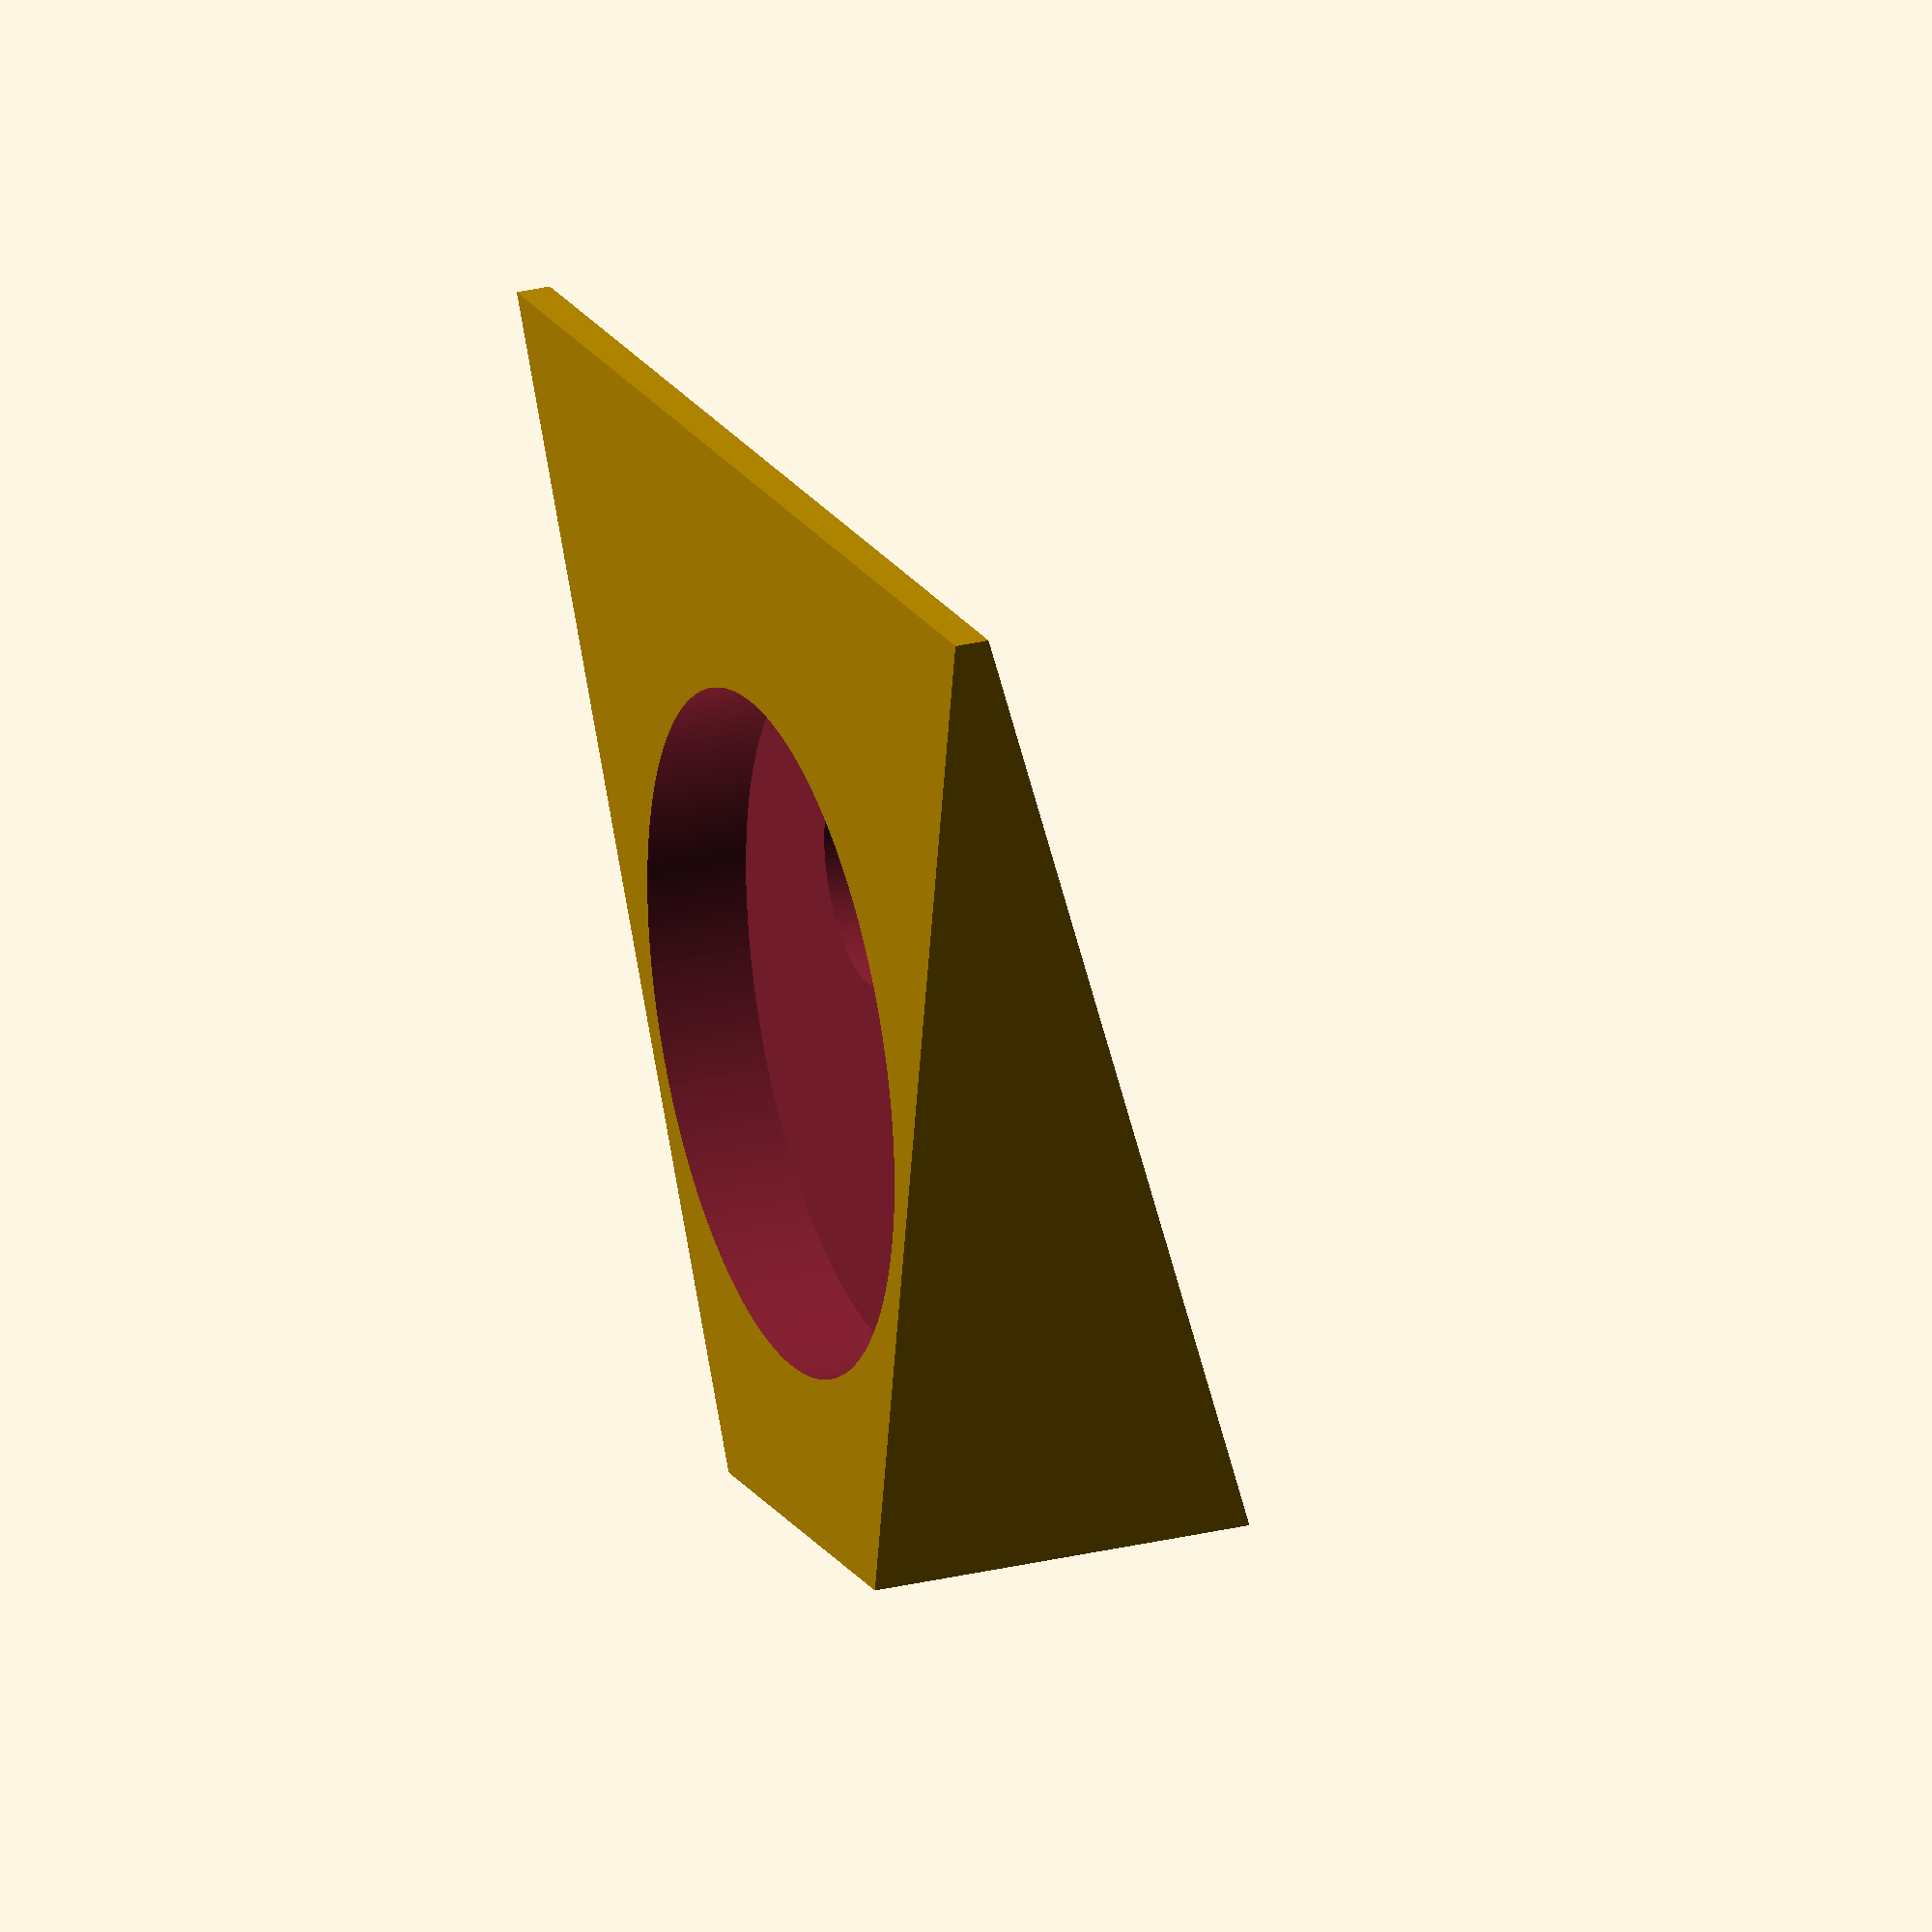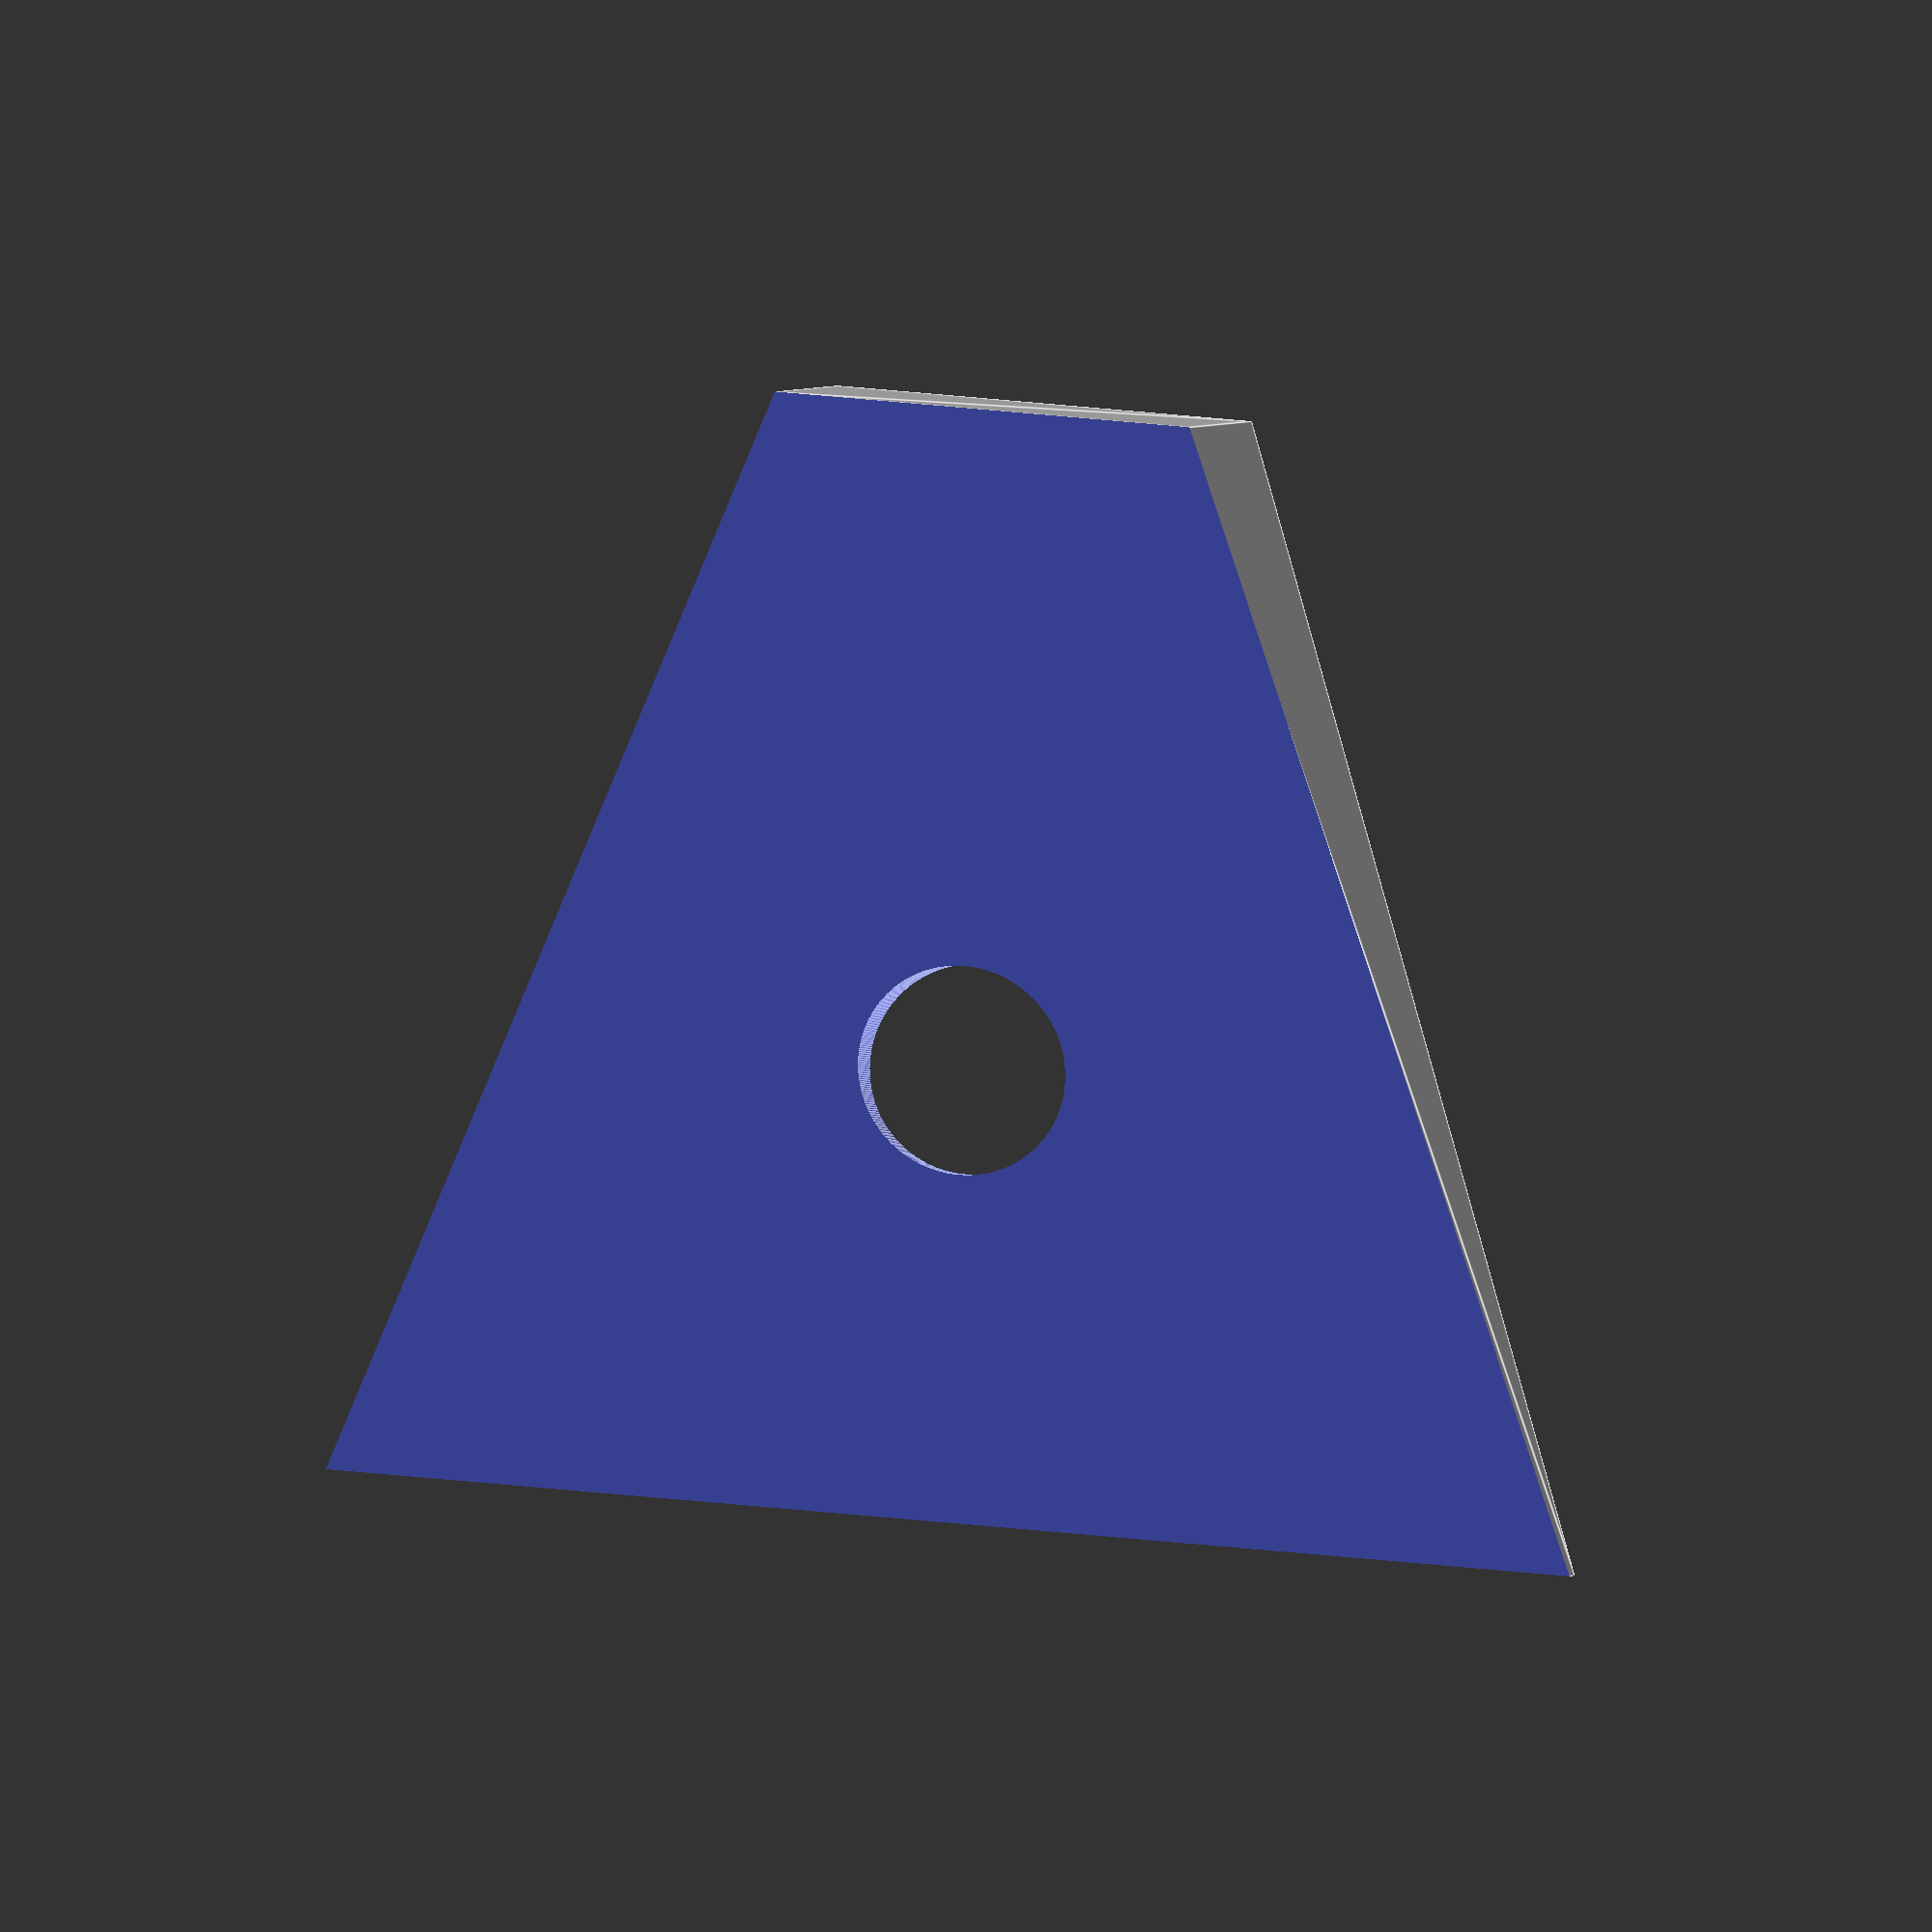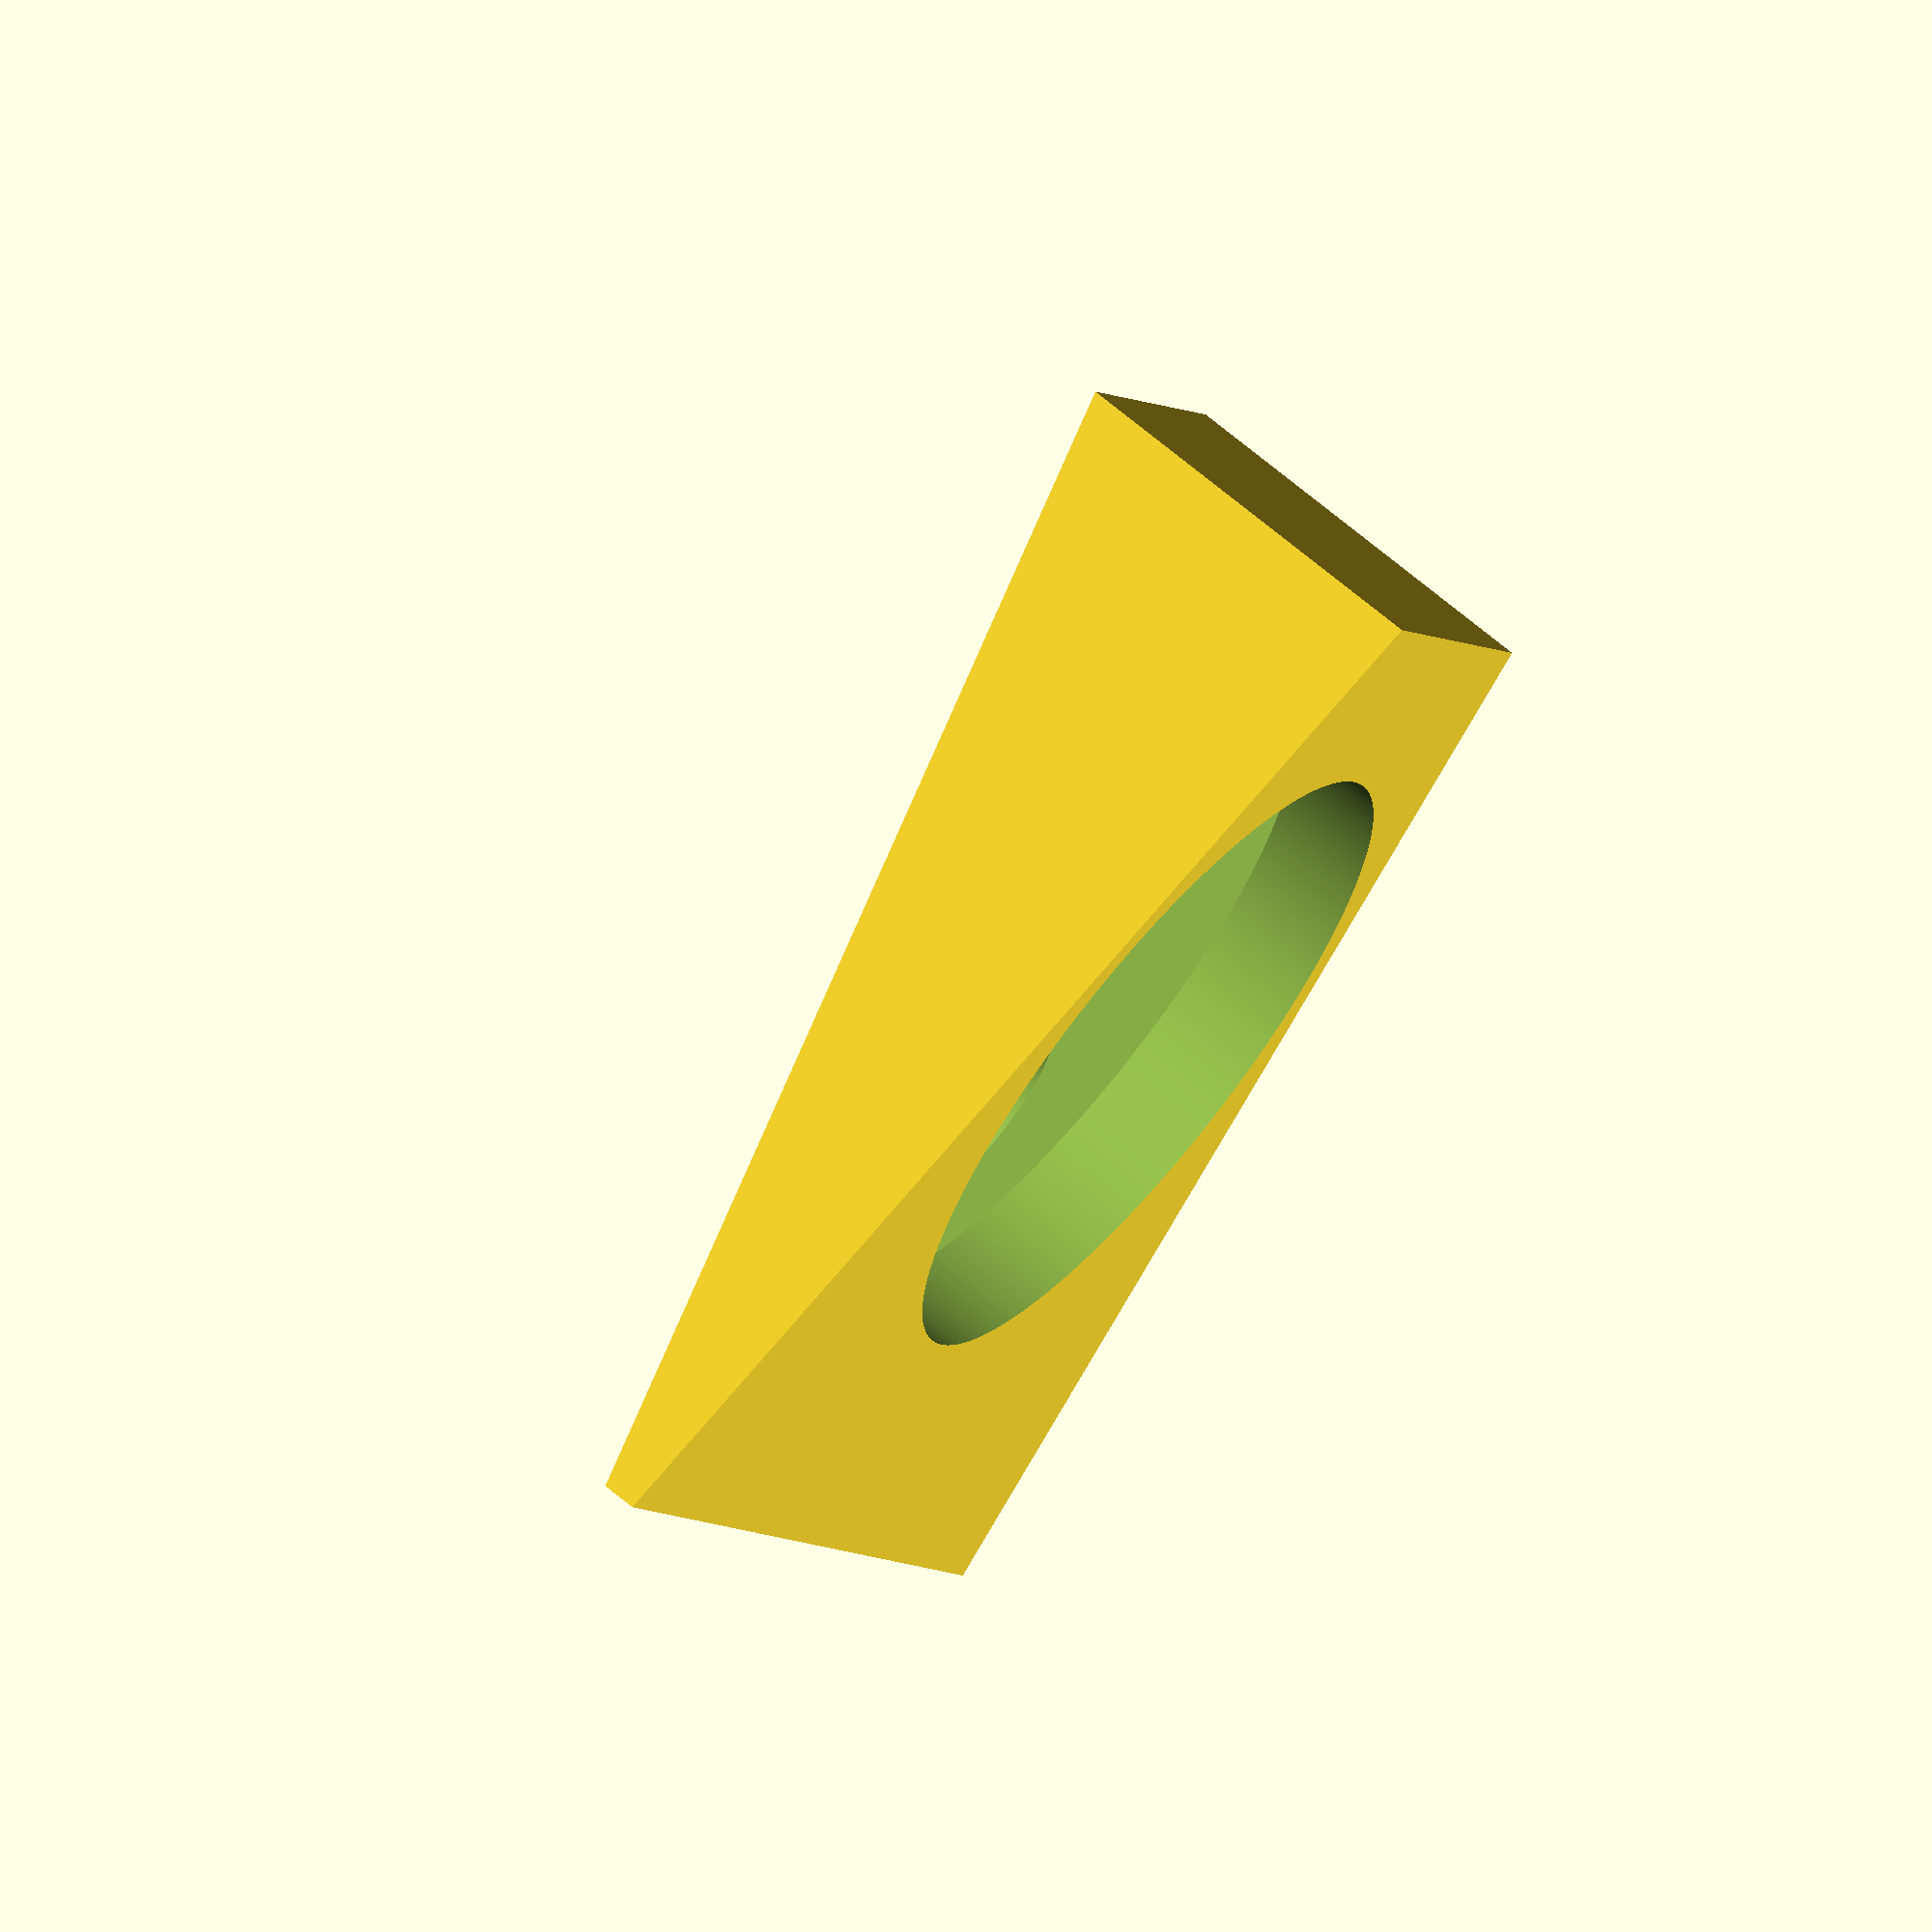
<openscad>
maxLength = 360;

outerRing = 55780;
outerWall = 1000;

innerRing = 496800;
innerWall = 1000;

/* [ Hidden ] */
enableCutouts = true;

$fn = 360;
scaleFaktor = maxLength / outerRing;
nozzleSize = 0.4;

ringOuterRadius = outerRing / 2 * scaleFaktor;

podLength = 5400 * scaleFaktor; //909px
podWidth = 2450 * scaleFaktor;
podHeight = 2650 * scaleFaktor;
podWalls = 5 * nozzleSize;
podFloorHeight = 1;

podWindowLength = 900 * scaleFaktor;
podWindowHeight = 900 * scaleFaktor;
podWindowPadding = 6 * nozzleSize;
podWindowPaddingBottom = 910 * scaleFaktor;

podDoorWidth = (podWidth - podWalls * 2 - podWindowPadding) / 3;
podWindowFrontWidth = (podWidth - podDoorWidth - podWalls * 2 - podWindowPadding * 2) / 2;
podWindowBackWidth = (podWidth - podWindowPadding - podWalls * 2) / 2;

podBodySnaponLength = (podLength - podWalls * 2) / 2;
podBodySnaponWidth = 2 * nozzleSize;
podBodySnaponHeight = 0.6;

podArmHeight = 4;
podArmLength = podHeight * 2 + podArmHeight * 2 + 2;
podArmWidth = podLength + podArmHeight * 2;

podHolderHeight = 4;
podHolderLength = podHeight * 2;
podHolderWidth = podLength + 2;

ringPodHolderWall = 5;
ringPodHolderRadius = ringOuterRadius - podHeight -2;
ringPodHolderRadiusInner = ringPodHolderRadius - podHolderWidth / 2;
ringBeamRadius = ringPodHolderRadius - (ringPodHolderRadius - ringPodHolderRadiusInner + ringPodHolderWall) / 2;
ringBeamLength = 20;
ringPodHolderHeight = podHolderHeight;

standHeight = ringOuterRadius + podHeight + 35;
standWall = 7;
standAngleFront = 43; // 30 each
standAngleSide = 18;

standLengthBottom = (standHeight / tan((standAngleFront / 2)) ) * 2;
standLengthBottomInner = (standHeight / tan(90 - (standAngleFront / 2)) ) * 2 - standWall * 2;
standHeightBottomInner = standLengthBottomInner / tan(standAngleFront / 2) / 2;

standWidthBottom = 0;

echo("height:", standHeight);
echo("length:", standLengthBottom);

printPodSpacing = 4;
printArmSpacing = 6;

//15PodBody();
//1PodBody();

//15PodRoof();
//1PodRoof();
  
//15PodArm();
//1PodArm();

//15PodArmEmpty();
//1PodArmEmpty();

//10RingSegments();
//1RingSegment();

//2Center();

//standTop();
//standBottom();

//stand();

//standFrontTop();
//standFrontTopMotor();
//standFrontBottom();

//4CrossBeams();

//coupling();

//modelView();
//8BaseSocket();

//baseSocket();

rotate([90 - standAngleSide, 0, 0])
wedge();

module wedge() {
// 6mm top
    wedgeLengthTop = 12;
    wedgeLengthBottom = 36;
    wedgeHeight = 30 + 2;
    wedgeWidth = 6 + 6;
    
    difference() {
        translate([0, standWall, standHeight - wedgeHeight - 15])
        rotate( [0,0,90])
        trapezoid(wedgeLengthBottom, wedgeLengthTop, wedgeHeight, wedgeWidth);
        
        translate([-wedgeLengthBottom / 2 - 1, 7, standHeight - wedgeHeight - 20])
        rotate([standAngleSide, 0, 0])
        cube([wedgeLengthBottom + 2, wedgeWidth, wedgeLengthBottom]);
        
        translate([0, standWall + 1, standHeight - 34]){
            rotate([90, 0, 0]){
                translate([0, 0, -standWall*2])
                cylinder(r=3, h=standWall * 3);
                
                translate([0, 4, -15])
                cylinder(r=10, h=standWall);
            }
        }
    }
}

module 8BaseSocket() {
    baseSocket();
    
    translate([25, 0, 0])
    baseSocket();
    
    translate([25, 25, 0])
    baseSocket();
    
    translate([0, 25, 0])
    baseSocket();
    
    
    translate([50, 0, 0])
    baseSocket();
    
    
    translate([50, 25, 0])
    baseSocket();
    
    translate([50, 50, 0])
    baseSocket();
    
    
    translate([0, 50, 0])
    baseSocket();
}

module baseSocket() {
    bottom = standWall * 2;
    cutout = standWall + 2.4;
    top = standWall + 1;
    height = 10;
    
    
    difference() {
        rotate([0, 0, 45])
        cylinder(r1 = bottom, r2 =top, h = height, $fn = 4);

        translate([-cutout / 2, -cutout / 2, 8])
        cube([cutout, cutout, height + 1]);
    }
    
}

module coupling() {
    height = 6;
    
    rotate([0, 180, 0]) {
        difference() {
            cylinder(r=6, h=height);
        
            translate([0, 0, -1])
            cylinder(r=1.5, h=height + 2);
            
            translate([0, 0, -1])
            cylinder(r=4, h=height / 2 + 1);
        }
    }
}

module 4CrossBeams() {
  crossBeams();
    
  translate([45, 0, 0])
  crossBeams();
    
  translate([0, 75, 0])
  crossBeams();
    
  translate([45, 75, 0])
  crossBeams();
    
}

module crossBeams() {
    translate([0, 0, 0]) {
        difference() {
            cube([standWall, 34, standWall]);
            
            translate([0, 34, 0])
            rotate([standAngleSide, -1, -1])
            cube([standWall + 2 , standWall + 2, standWall + 2]);
            
            rotate([0, 0, 90])
            for(i = [0 : 2]) {
                translate([5 + i * 11.5, -standWall - 1, standWall / 2])
                rotate([0 + 180 * (i % 2), 0, 90])
                triangle(standWall - 4 , standWall + 2);
            }
        }
    }
    
    translate([15, 0, 0]) {
        difference() {
            cube([standWall, 49, standWall]);
            
            translate([0, 49, 0])
            rotate([standAngleSide, -1, -1])
            cube([standWall + 2 , standWall + 2, standWall + 2]);
            
            rotate([0, 0, 90])
            for(i = [0 : 3]) {                
                translate([6 + i * 11.5, -standWall - 1, standWall / 2])
                rotate([0 + 180 * (i % 2), 0, 90])
                triangle(standWall - 4 , standWall + 2);
            }
        }
    }
    
    translate([30, 0, 0]) {
        difference() {
            cube([standWall, 64, standWall]);
            
            translate([0, 64, 0])
            rotate([standAngleSide, -1, -1])
            cube([standWall + 2 , standWall + 2, standWall + 2]);
            
            rotate([0, 0, 90])
            for(i = [0 : 4]) {
                translate([8 + i * 11.5, -standWall - 1, standWall / 2])
                rotate([0 + 180 * (i % 2), 0, 90])
                triangle(standWall - 4 , standWall + 2);
            }
        }
    }  
}

module TopMotor() {
    difference() {
        standFront();
        
        translate([0, standWall + 1, standHeight - 34]){
            rotate([90, 0, 0]){
                translate([0, 0, -20])
                cylinder(r=3, h=standWall*2);
                
                /*
                translate([0, 4, -17])
                cylinder(r=10, h=standWall);
                */
            }
        }
    }
}

module standFrontTop() {
    difference() {
        rotate([-standAngleSide - 90, 0, 0])
        standFrontTopMotor();
        
        translate([-100, -103, -82])
        cube([200,200, standWall +2 ]);
    }
}

module standFrontBottom() {
    rotate([0, 0, 90])
    difference() {
        rotate([-standAngleSide - 90, 0, 0])
        stand();
        
        translate([-100, 104 - standWall, -82])
        cube([200,200, standWall +20 ]);
    }
}

module 2Center() {
    center();
    
    translate([40, 0, 0])
    center();
}

module center() {
    innerRadius = 4;
    centerRadius = innerRadius + 14;
    height = 3;
    
    difference() {
        cylinder(r=centerRadius, h=height);
        
        translate([0, 0, -1])
        cylinder(r=innerRadius, h=height + 2);
        
        for(i = [1 : 30]) {
            x = (centerRadius - 2.4) * cos(i * 12);
            y = (centerRadius - 2.4) * sin(i * 12);
            
            translate([x, y, -1])
            cylinder(r=0.8, h=3 + 2);
        }
    }
}

module standBottom() {
    rotate([90, 0, 90])
    difference() {
        stand();
        
        translate([-standLengthBottom / 2, -1, -1 + 116])
        cube([standLengthBottom + 30, standWall + 2 , 116]);
    }  
}

module standTop() {
    rotate([90, 0, 0])
    difference() {
        standBack();
        
        translate([-standLengthBottom / 2, -1, -1])
        cube([standLengthBottom + 30, standWall + 2 , 116]);
    }
}

module standSideCutouts() {
    translate([83, 4.5, 0])
    rotate([0, -standAngleFront/2,0])
    for(i = [0 : 2]) {
        if(i != 0) {
            translate([0, -1, i * 10.5])
            rotate([90 + 180 * (i % 2), 0, 0])
            triangle(standWall - 4 , standWall + 2);
        }
    }
    
    
    translate([83, 4.5, 0])
    rotate([0, -standAngleFront/2,0])
    for(i = [4 : 7]) {
        if(i != 0) {
            translate([0, -1, -3 + i * 10.5])
            rotate([90 + 180 * (i % 2), 0, 0])
            triangle(standWall - 4 , standWall + 2);
        }
    }
    
    translate([83, 4.5, 0])
    rotate([0, -standAngleFront/2,0])
    for(i = [8 : 11]) {
        if(i != 0) {
            translate([0, -1, 3 + i * 10.5])
            rotate([90 + 180 * (i % 2), 0, 0])
            triangle(standWall - 4 , standWall + 2);
        }
    }
    
    
    translate([83, 4.5, 0])
    rotate([0, -standAngleFront/2,0])
    for(i = [13 : 18]) {
        if(i != 0) {
            translate([0, -1, i * 10.5])
            rotate([90 + 180 * (i % 2), 0, 0])
            triangle(standWall - 4 , standWall + 2);
        }
    }
}

module standBase() {    
    difference() {
        intersection() {
            translate([-standLengthBottom / 2, 0, 0])
            cube([standLengthBottom, standWall, standHeight]);
            
            translate([0, 0, standHeight])
            rotate([0, 90 + standAngleFront / 2, 0])
            cube([standLengthBottom, standWall, standHeight]);
            
            translate([0, standWall, standHeight])
            rotate([0, 90 + standAngleFront / 2, 180])
            cube([standLengthBottom, standWall, standHeight]);
        }
        
        translate([0, -1, -1])
        intersection() {
            translate([-standLengthBottomInner / 2, 0, 0])
            cube([standLengthBottomInner, standWall + 2, standHeightBottomInner]);
            
            translate([0, 0, standHeightBottomInner])
            rotate([0, 90 + standAngleFront / 2, 0])
            cube([standLengthBottomInner * 2, standWall + 2, standHeightBottomInner]);
            
            translate([0, standWall + 2, standHeightBottomInner])
            rotate([0, 90 + standAngleFront / 2, 180])
            cube([standLengthBottomInner * 2, standWall + 2, standHeightBottomInner]);
        }
        
        translate([-10, -1, standHeight - 15])
        cube([20, standWall + 2, 20]);
        
        standSideCutouts();
        
        mirror([1, 0, 0])
        standSideCutouts();
    }
    
    difference() {
        beamLength1 = 154;
        translate([-beamLength1 / 2, 0, 25])
        cube([beamLength1, standWall, standWall]);
        
        for(i = [-6 : 6]) {
            if(i != 0) {
                translate([0 + i * 10.5, - 1, 25 + standWall / 2])
                rotate([0 + 180 * (i % 2), 0, 90])
                triangle(standWall - 4 , standWall + 2);
            }
        }
    }
    
    difference() {
        beamLength2 = 120;
        translate([-beamLength2 / 2, 0, 70])
        cube([beamLength2, standWall, standWall]);

        for(i = [-4 : 4]) {
            if(i != 0) {
                translate([0 + i * 11.5, - 1, 70 + standWall / 2])
                rotate([0 + 180 * (i % 2), 0, 90])
                triangle(standWall - 4 , standWall + 2);
            }
        }
    }
    
    difference() {
        beamLength3 = 80;
        translate([-beamLength3 / 2, 0, 115])
        cube([beamLength3, standWall, standWall]);

        for(i = [-3 : 3]) {
            if(i != 0) {
                translate([0 + i * 10.5, - 1, 115 + standWall / 2])
                rotate([0 + 180 * (i % 2), 0, 90])
                triangle(standWall - 4 , standWall + 2);
            }
        }
    }
    
    closerLengthTop = 12;
    closerLengthBottom = 36;
    closerHeight = 30;
    
    translate([0, 0, standHeight - closerHeight - 17])
    rotate([0, 0, 90])
    trapezoid(closerLengthBottom, closerLengthTop, closerHeight, standWall);
}

module standBack() {
    difference() {
        standBase();
        
        translate([0, standWall + 1, standHeight - 34]){
            rotate([90, 0, 0]){
                cylinder(r=5, h=standWall + 2);
                
                translate([0, 0, -standWall + standWall - 2])
                cylinder(r=11.2, h=standWall + 1);
            }
        }
    }
}

module standFront() {
    bridgeLengthTop = 12;
    bridgeLengthBottom = 36;
    bridgeHeight = 30 + 2;
    
    difference() {
        union() {
            translate([0, standWall, standHeight - bridgeHeight - 15])
            rotate( [0,0,90])
            trapezoid(bridgeLengthBottom, bridgeLengthTop, bridgeHeight, standWall * 2);
            
            standFrontBase();
        }
        
        translate([-standLengthBottom / 8, standWall + 79, 0])
        rotate([standAngleSide, 0, 0])
        cube([standLengthBottom / 4, standWall * 3, standHeight + 30]);
        
        translate([0, standWall + 1, standHeight - 34]){
            rotate([90, 0, 0]){
                translate([0, 0, -10])
                cylinder(r=8, h=standWall + 2);
                
                translate([0, 0, -3])
                cylinder(r=11.2, h=standWall);
            }
        }
    }
}

module standFrontSideCutouts() {
    translate([83, 4.5, 0])
    rotate([0, -standAngleFront/2,0])
    for(i = [0 : 2]) {
        if(i != 0) {
            translate([0, -1, -10 + i * 10.5])
            rotate([90 + 180 * (i % 2), 0, 0])
            triangle(standWall - 4 , standWall + 2);
        }
    }
    
    
    translate([83, 4.5, 0])
    rotate([0, -standAngleFront/2,0])
    for(i = [3 : 6]) {
        if(i != 0) {
            translate([0, -1, 2 + i * 10.5])
            rotate([90 + 180 * (i % 2), 0, 0])
            triangle(standWall - 4 , standWall + 2);
        }
    }
    
    translate([83, 4.5, 0])
    rotate([0, -standAngleFront/2,0])
    for(i = [8 : 11]) {
        if(i != 0) {
            translate([0, -1, 0 + i * 10.5])
            rotate([90 + 180 * (i % 2), 0, 0])
            triangle(standWall - 4 , standWall + 2);
        }
    }
    
    
    translate([83, 4.5, 0])
    rotate([0, -standAngleFront/2,0])
    for(i = [13 : 18]) {
        if(i != 0) {
            translate([0, -1, i * 10.5])
            rotate([90 + 180 * (i % 2), 0, 0])
            triangle(standWall - 4 , standWall + 2);
        }
    }
}


module standFrontBase() {
    difference() {
        translate([0, 76, 8])
        //rotate([0, 0, 0]) {
        rotate([standAngleSide, 0, 0]) {
            difference() {
                intersection() {
                    translate([-standLengthBottom / 2 - 15, 0, -30])
                    cube([standLengthBottom + 30, standWall, standHeight + 30]);
                    
                    translate([0, 0, standHeight])
                    rotate([0, 90 + standAngleFront / 2, 0])
                    cube([standLengthBottom + 30, standWall, standHeight + 30]);
                    
                    translate([0, standWall, standHeight])
                    rotate([0, 90 + standAngleFront / 2, 180])
                    cube([standLengthBottom + 30, standWall, standHeight + 30]);
                }
                
                translate([0, -1, -1])
                intersection() {
                    translate([-standLengthBottomInner - 15, 0, -30])
                    cube([standLengthBottomInner * 2 + 30, standWall + 2, standHeightBottomInner + 30]);
                    
                    translate([0, 0, standHeightBottomInner])
                    rotate([0, 90 + standAngleFront / 2, 0])
                    cube([standLengthBottomInner * 2 + 30, standWall + 2, standHeightBottomInner + 30]);
                    
                    translate([0, standWall + 2, standHeightBottomInner])
                    rotate([0, 90 + standAngleFront / 2, 180])
                    cube([standLengthBottomInner * 2 + 30, standWall + 2, standHeightBottomInner + 30]);
                }
                
                translate([-10, -1, standHeight - 15])
                cube([20, standWall + 2, 20]);
                
                standFrontSideCutouts();
                
                mirror(0,1,0)
                standFrontSideCutouts();
            }
            
            difference() {
                beamLength1 = 160;
                translate([-beamLength1 / 2, 0, 19])
                cube([beamLength1, standWall, standWall]);

                for(i = [-7 : 7]) {
                    if(i != 0) {
                        translate([0 + i * 10, - 1, 19 + standWall / 2])
                        rotate([0 + 180 * (i % 2), 0, 90])
                        triangle(standWall - 4 , standWall + 2);
                    }
                }                
            }
            
            difference() {
                beamLength2 = 120;
                translate([-beamLength2 / 2, 0, 66])
                cube([beamLength2, standWall, standWall]);
                
                for(i = [-4 : 4]) {
                    if(i != 0) {
                        translate([0 + i * 12, - 1, 66 + standWall / 2])
                        rotate([0 + 180 * (i % 2), 0, 90])
                        triangle(standWall - 4 , standWall + 2);
                    }
                }
            }

            difference() {
                beamLength3 = 80;
                translate([-beamLength3 / 2, 0, 113])
                cube([beamLength3, standWall, standWall]);
                
                for(i = [-3 : 3]) {
                    if(i != 0) {
                        translate([0 + i * 10.5, - 1, 113 + standWall / 2])
                        rotate([0 + 180 * (i % 2), 0, 90])
                        triangle(standWall - 4 , standWall + 2);
                    }
                }
            }
            
            closerLengthTop = 12;
            closerLengthBottom = 36;
            closerHeight = 30;
            
            translate([0, 0, standHeight - closerHeight - 17])
            //rotate([0, standAngleSide, 90])
            rotate([0, 0, 90])
            trapezoid(closerLengthBottom, closerLengthTop, closerHeight, standWall);
        }
        
        translate([-standLengthBottom / 2 - 30, 0, -standWall * 5])
        cube([standLengthBottom + 60, 100, standWall * 5]);
        
        translate([-standLengthBottom / 2 - 30, -standWall, 0])
        cube([standLengthBottom + 60, standWall * 2, standHeight]);
        
        /*
        translate([-standLengthBottom / 2 - 30, 74 + standWall, 0])
        rotate([standAngleSide, 0, 0])
        cube([standLengthBottom + 60, standWall * 2, standHeight]);
        */
    }
}
    
module stand() {
    //standBack();
    standFront();
}


module 1RingSegment() {
    ringNew();
}

module 10RingSegments() {
    translate([-115, -10, 0]){
        for(k = [0 : 1]) {
            translate([0, 75 * k, 0])
            for(i = [0 : 4]) {
                translate([32 * i, 0, 0])
                ringNew();
            }
        }
    }
}

module rings() {
    intersection() {
        cylinder(r=ringPodHolderRadius, h=ringPodHolderHeight, $fn=30);
    
        // Those cubes describe the intersecting area
        cube([ringPodHolderRadius,ringPodHolderRadius,ringPodHolderHeight]);
        
        rotate([0, 0, -45])
        cube([ringPodHolderRadius,ringPodHolderRadius,ringPodHolderHeight]);
       
        translate([0, -ringPodHolderHeight / 2, 0])
        rotate([0, 0, 6]) 
        cube([ringPodHolderRadius,ringPodHolderRadius,ringPodHolderHeight]);
        
        translate([0, -ringPodHolderHeight / 2, 0])
        rotate([0, 0, -60]) 
        cube([ringPodHolderRadius,ringPodHolderRadius,ringPodHolderHeight]);
        
        union() {
            // Outer Ring
            difference() {
                innerRadius = ringPodHolderRadius - ringPodHolderWall;
                
                cylinder(r=ringPodHolderRadius, h=ringPodHolderHeight, $fn=30);

                translate([0, 0, -1])
                cylinder(r=innerRadius, h=ringPodHolderHeight + 2, $fn=30);
                
                if(enableCutouts) {
                    // Outer triangles
                    translate([0, 0, ringPodHolderHeight / 2])
                    for(j = [56 : 59]) {
                        rotate([-2 + j * 360 / 60, 90, 0])
                        for ( i = [0 : 2 : 2] ) {
                            x = (ringPodHolderRadius - ringPodHolderWall / 2) * cos(i);
                            y = (ringPodHolderRadius - ringPodHolderWall / 2) * sin(i);
                            
                            translate([0, y, x])
                            rotate([i * -1, 0, 0])
                            rotate([0, 90 + 180 * (i/2 % 2), 0])
                            triangleCentered(podArmHeight - 1.5 , ringPodHolderWall + 2);
                        }
                    }
                }
            }
            
            // InnerRing
            difference() {
                innerRadius = ringPodHolderRadiusInner - ringPodHolderWall;
            
                cylinder(r=ringPodHolderRadiusInner, h=ringPodHolderHeight, $fn=30);
                            
                translate([0, 0, -1])
                cylinder(r=innerRadius, h=ringPodHolderHeight + 2, $fn=30);
                           
                if(enableCutouts) {
                    // Inner triangles
                    translate([0, 0, podArmHeight / 2])
                    for(j = [56 : 59]) {
                        rotate([-3 + j * 360 / 60, 90, 0])
                        for ( i = [0 : 2 : 0] ) {
                            x = (ringPodHolderRadiusInner - ringPodHolderWall / 2) * cos(i);
                            y = (ringPodHolderRadiusInner - ringPodHolderWall / 2) * sin(i);
                            
                            translate([0, y, x])
                            rotate([i * -1, 0, 0])
                            rotate([0, 90 + 180 * (i/2 % 2), 0])
                            triangleCentered(podArmHeight - 1.5 , ringPodHolderWall + 2);
                        }
                    }
                }
            }
        }
    }    
}

module ringNew() {
    difference() {
        union() {
            rings();
            
            // The beams
            translate([0, 0, ringPodHolderHeight])
            rotate([0, 90, 0])
            for(i = [6 : 6 : 25]) {
                x = ringBeamRadius * cos(i);
                y = ringBeamRadius * sin(i);
                
                translate([0, y, x]) {
                    rotate([i * -1, 0, 0])
                        beam(4,4,20);   
                }
            }
            
            // The hangers
            translate([0, 0, ringPodHolderHeight])
            rotate([0, 90, 0])
            for(i = [12 : 12 : 30]) {
                x = (ringPodHolderRadiusInner - ringPodHolderWall) * cos(i);
                y = (ringPodHolderRadiusInner - ringPodHolderWall) * sin(i);
                
                translate([0, y, x]) {
                    rotate([i * -1, 0, 0])
                        hanger();
                }
            }
            
            // Pod arm trapezoid
            translate([0, 0, ringPodHolderHeight / 2])
            rotate([0, 90, 0])
            for(i = [12 : 12 : 30] ) {
                x = (ringPodHolderRadius - 1) * cos(i);
                y = (ringPodHolderRadius - 1) * sin(i);
                
                translate([0, y, x]) {
                    rotate([i * -1, 0, 0])
                        trapezoid(8, 4, 2.7, 2);
                }
            }
        }
        
        
        // Cutouts for the pod arms
        translate([0, 0, ringPodHolderHeight / 2])
        rotate([0, 90, 0])
        for ( i = [12 : 12 : 30] ) {
            x = ringOuterRadius * cos(i);
            y = ringOuterRadius * sin(i);
            
            translate([-podArmLength / 2, y, x]) {
                rotate([i * -1, 0, 0])
                    podArmCutout();
            }
        }   
    }
}

module beam(length, width, height) {
    translate([0, -length / 2, -height / 2])
    difference() {
        cube([length, width, height]);
        
        if(enableCutouts) {
            for(i = [0 : 2]) {
                translate([-1, podArmHeight / 2, 6 + i * 3.8])
                rotate([90 + 180 * (i % 2), 0, 0])
                triangle(podArmHeight - 1.5 , width + 2);
            }
        }
    }
}

module modelView() {
    //translate([podHolderLength / 2 +1,0,0])
    
    rotate([0, -90, 0])
    for(i = [0 : 14]) {
        rotate([0, 0, 24 * i])
        ringNew();
    }
    
    /*
    //for ( i = [0 : 96 : 360] ) {
    for ( i = [0 : 12 : 360] ) {
        x = ringOuterRadius * cos(i);
        y = ringOuterRadius * sin(i);
        
        translate([0, y, x]) {
            if(i % 24 == 0) {
                rotate([i * -1, 0, 0])
                    podArm();
                pod();
            }
            else {
                rotate([i * -1, 0, 0])
                    podArmEmpty();
            }
            
        }
    }
    */
}

// Obsolete
module ring() {
    difference() {
        union() {
            rotate([0,90,0]) {
                difference() {
                    cylinder(r=ringPodHolderRadius, h=ringPodHolderHeight, $fn=30);
                    
                    translate([0, 0, -1])
                    cylinder(r=ringPodHolderRadius - ringPodHolderWall, h=ringPodHolderHeight + 2, $fn=30);
                       
                    translate([0, 0, podArmHeight / 2])
                    for(j = [0 : 60]) {
                        rotate([-2 + j * 360 / 60, 90, 0])
                        for ( i = [0 : 2 : 2] ) {
                            x = (ringPodHolderRadius - ringPodHolderWall / 2) * cos(i);
                            y = (ringPodHolderRadius - ringPodHolderWall / 2) * sin(i);
                            
                            translate([0, y, x]) {
                                    rotate([i * -1, 0, 0])
                                        rotate([0, 90 + 180 * (i/2 % 2), 0])
                                            triangleCentered(podArmHeight - 1.5 , ringPodHolderWall + 2);
                            }
                        }
                    }
                }
                
                difference() {
                    cylinder(r=ringPodHolderRadiusInner, h=ringPodHolderHeight, $fn=30);
                    
                    translate([0, 0, -1])
                        cylinder(r=ringPodHolderRadiusInner - ringPodHolderWall, h=ringPodHolderHeight + 2, $fn=30);
                    
                    translate([0, 0, podArmHeight / 2])
                    for(j = [0 : 60]) {
                        rotate([-3 + j * 360 / 60, 90, 0])
                        for ( i = [0 : 2 : 0] ) {
                            x = (ringPodHolderRadiusInner - ringPodHolderWall / 2) * cos(i);
                            y = (ringPodHolderRadiusInner - ringPodHolderWall / 2) * sin(i);
                            
                            translate([0, y, x]) {
                                    rotate([i * -1, 0, 0])
                                        rotate([0, 90 + 180 * (i/2 % 2), 0])
                                            triangleCentered(podArmHeight - 1.5 , ringPodHolderWall + 2);
                            }
                        }
                    }
                }
            }
            
            for ( i = [0 : 12 : 360] ) {
                x = (ringPodHolderRadius - 1) * cos(i);
                y = (ringPodHolderRadius - 1) * sin(i);
                
                translate([0, y, x]) {
                    rotate([i * -1, 0, 0])
                        trapezoid(8, 4, 2.7, 4);
                }
            }
            
            for ( i = [0 : 12 : 360] ) {
                x = (ringPodHolderRadiusInner - ringPodHolderWall) * cos(i);
                y = (ringPodHolderRadiusInner - ringPodHolderWall) * sin(i);
                
                translate([0, y, x]) {
                    rotate([i * -1, 0, 0])
                        hanger();
                }
            }
            
            for ( i = [0 : 6 : 360] ) {
                x = ringBeamRadius * cos(i);
                y = ringBeamRadius * sin(i);
                
                translate([0, y, x]) {
                    rotate([i * -1, 0, 0])
                        beam(4,4,20);
                    
                }
            }
        }
        
        for ( i = [0 : 12 : 360] ) {
            x = ringOuterRadius * cos(i);
            y = ringOuterRadius * sin(i);
            
            translate([-podArmLength / 2 + 2, y, x]) {
                rotate([i * -1, 0, 0])
                    podArmCutout();
            }
        }
    }
}

module 1PodBody() {
    podBody();
}

module 15PodBody() {
    for(i = [0 : 4]) {
        for(j = [0 : 2]) {
            translate([(podLength + printPodSpacing) * j, (podWidth + printPodSpacing) * i, 0])
                podBody();
        }
        
    }
}

module 1PodRoof() {
    podRoof();
}

module 15PodRoof() {
    for(i = [0 : 4]) {
        for(j = [0 : 2]) {
            translate([(podLength + printPodSpacing) * j, (podWidth + printPodSpacing) * i, 0])
                podRoof();
        }
        
    }
}

module 1PodArm() {
    rotate([90, 0, 0])
    podArm();
}

module 15PodArm() {
    rotate([90, 0, 0]) {
        for(j = [0 : 2]) {
            translate([0, 0, (-podArmWidth - printArmSpacing * 2) * j]) {
                translate([podArmLength/2, 0, 0])
                for(i = [0 : 2]) {
                    translate([i * (podArmLength + printArmSpacing), 0, 0])
                    podArm();
                }
                
                translate([podArmLength + printArmSpacing / 2, 0, -68])
                rotate([0, 180, 0])
                for(i = [0 : 1]) {
                    translate([(-podArmLength - printArmSpacing) * i, 0, 0])
                    podArm();
                }
            }
        }
    }

}

module 1PodArmEmpty() {
    rotate([90, 0, 0])
    podArmEmpty();
}

module 15PodArmEmpty() {
    rotate([0, 0, 0]) {
        for(j = [0 : 2]) {
            translate([0, 0, (-podArmWidth - printArmSpacing * 2) * j]) {
                translate([podArmLength/2, 0, 0])
                for(i = [0 : 2]) {
                    translate([i * (podArmLength + printArmSpacing), 0, 0])
                    podArmEmpty();
                }
                
                translate([podArmLength + printArmSpacing / 2, 0, -68])
                rotate([0, 180, 0])
                for(i = [0 : 1]) {
                    translate([(-podArmLength - printArmSpacing) * i, 0, 0])
                    podArmEmpty();
                }
            }
        }
    }

}

module podArm() {    
    rotate([-90, 0, 0]) {
        podArmBase();
                
        translate([-podHolderLength / 2 -1, 0, 0])
            rotate([0, 90, 0])
                cylinder(h=2, r1=1.5, r2=0, $fn=360);
            
        translate([podHolderLength / 2 + 1, 0, 0])
            rotate([0, -90, 0])
                cylinder(h=2, r1=1.5, r2=0, $fn=360);
    }
}

module podArmEmpty() {
    rotate([-90, 0, 0]) {
        difference() {
            podArmBase();
                
            translate([-podHolderLength / 2 - podHolderHeight - 2, 0, 0])
                rotate([0, 90, 0])
                    cylinder(h=podHolderHeight + 2, r=0.8, $fn=360);
                
            translate([podHolderLength / 2 + podHolderHeight + 2, 0, 0])
                rotate([0, -90, 0])
                    cylinder(h=podHolderHeight + 2, r=0.8, $fn=360);
        }
    }
}

module podArmBase() {
    translate([-podArmLength / 2, -podArmHeight / 2, -podArmHeight / 2]) {
        difference() {
            cube([podArmLength, podArmWidth, podArmHeight]);
            
            translate([podArmHeight, -1, -1])
                cube([podArmLength - podArmHeight * 2, podHeight + 4 + 1, podHeight + 2]);
            
            translate([podArmLength / 2 + podArmHeight / 2, podHeight + 4 + podArmHeight, -1])
                cube([podArmLength, podArmWidth - podArmHeight * 4 - podHeight + 4, podArmHeight + 2]);
            
            translate([-podArmLength / 2 - podArmHeight / 2, podHeight + 4 + podArmHeight, -1])
                cube([podArmLength, podArmWidth - podArmHeight * 4 - podHeight + 4, podArmHeight + 2]);
            
            translate([-podArmHeight / 2, podArmWidth / 2 - 2, -1])
                cube([podArmHeight, podArmWidth, podArmHeight + 2]);
            
            translate([podArmLength - podArmHeight / 2, podArmWidth / 2 - 2, -1])
                cube([podArmHeight, podArmWidth, podArmHeight + 2]);
            
            for(i = [0 : 4]) {
                translate([-1, 5.5 + i * 3, podArmHeight / 2])
                    rotate([180 * (i % 2), 0, 0])
                        triangle(podArmHeight - 1.5 , podArmLength + 2);
            }
            
            for(i = [0 : 3]) {
                translate([-1, podArmWidth - podHeight + 1.5 + i * 3, podArmHeight / 2])
                    rotate([180 * (i % 2), 0, 0])
                        triangle(podArmHeight - 1.5 , podArmLength + 2);
            }
            
            for(j = [0 : 4]) {
                translate([6.3 + 3 * j, podArmWidth + 1, podArmHeight / 2])
                    rotate([180 * (j % 2), 0, -90])
                        triangle(podArmHeight - 1.5 , podArmWidth + 2);
            }
            
            for(j = [0 : 4]) {
                translate([podArmLength / 2 + 4.3 + 3 * j, podArmWidth + 1, podArmHeight / 2])
                    rotate([180 * (j % 2), 0, -90])
                        triangle(podArmHeight - 1.5 , podArmWidth + 2);
            }
        }
    }
}

module podArmCutout() {
    padding = 0.2;
    
    rotate([-90, 0, 0]) {
        translate([-podArmLength / 2, -podArmHeight / 2, -podArmHeight / 2 - padding / 2]) {
            difference() {
                cube([podArmLength, podArmWidth + padding / 2, podArmHeight + padding]);
                
                translate([podArmLength / 2 + podArmHeight / 2, podHeight + 4 + podArmHeight + padding / 2, -1])
                    cube([podArmLength, podArmWidth - podArmHeight * 4 - podHeight + 4 - padding, podArmHeight + 2]);
                
                translate([-podArmLength / 2 - podArmHeight / 2, podHeight + 4 + podArmHeight + padding / 2, -1])
                    cube([podArmLength, podArmWidth - podArmHeight * 4 - podHeight + 4 - padding, podArmHeight + 2]);
            }
        }
    }
}

module hanger() {
    rotate([180, 0, 0]) {
        difference() {
            trapezoid(8, 2, 4, 4);
            
            translate([-1, 0, 2])
                rotate([0, 90, 0])
                    cylinder(r=0.8, h=4 + 2);
        }
    }
}

module trapezoid(lengthBottom, lengthTop, height, depth) {
    topDelta = (lengthBottom - lengthTop) / 2;
    
    translate([0, -lengthBottom / 2, 0])
    polyhedron(
        points = [
            [0, 0, 0],
            [0, lengthBottom, 0],
            [depth, lengthBottom, 0],
            [depth, 0, 0],
    
            [0, topDelta, height],
            [0, topDelta + lengthTop, height],
            [depth, topDelta, height],
            [depth, topDelta + lengthTop, height],
        ],
        faces = [
            [2, 1, 0],
            [3, 2, 0],
    
            [4, 0, 1],
            [5, 4, 1],
    
            [2, 3, 6],
            [6, 7, 2],
            
            [4, 5, 6],
            [7, 6, 5],
            
            [4, 3, 0],
            [6, 3, 4],
            
            [1, 2, 5],
            [7, 5, 2]
        ]
    );
}

module triangleCentered(height, depth) {
    translate([-depth / 2, 0, 0])
        triangle(height, depth);
}

module triangle(height, depth) {
    side = sqrt(height * height + height * height / 4);
    
    translate([0, -side / 2, -height / 2])
        polyhedron(
            points = [
                [0, 0, 0],
                [0, side, 0],
                [depth, side, 0],
                [depth, 0, 0],
                [0, side/2,  height],
                [depth, side/2, height],
        
            ],
            faces = [
                [2, 1, 0],
                [3, 2, 0],
                
                [3, 0, 4],
                [4, 5, 3],
                
                [1, 2, 4],
                [2, 5, 4],
                
                [2, 3, 5],
                [0, 1, 4]
                
            ]
        );
}

module pod() {
    translate([-podLength / 2, -podWidth/2, -podHeight + 1.8]) {
        podBody();
    
        translate([0, 0, -3.4])
            podRoof();
    }
}

module podRoof() {
    difference() {
        union() {
            
            translate([0, -nozzleSize, podHeight - 0.4])
                cube([podLength, podWidth + nozzleSize * 2, 0.8]);
            
            translate([0, podWidth / 2, podHeight - 9.5])
                rotate([0, 90, 0])
                    cylinder(r=(podWidth + podWalls) / 2 + 3 + podWalls / 2, h=podLength);

        }

        translate([-1, -nozzleSize * 4, podHeight / 2])
            cube([podLength + 2, nozzleSize * 3, podHeight]);
        
        translate([-1, podWidth + nozzleSize * 1, podHeight / 2])
            cube([podLength + 2, nozzleSize * 3, podHeight]);

        translate([-1, -podWidth / 2, -podHeight - 0.4])
            cube([podLength + podWalls + 2, podWidth*2, podHeight *2]);
      
        translate([-podWalls +1, podWidth / 2, podHeight + 1.4])
            rotate([0, 90, 0])
                cylinder(r=1, h=podLength + 2);
    }
}

module podBody() {
    difference() {
         cube([podLength, podWidth, podHeight - 3.8]);
        
        // Inner part
        translate([podWalls, podWalls, podFloorHeight])
            cube([podLength - podWalls * 2, podWidth - podWalls * 2, podHeight]);
        
        // Windows
        translate([podLength / 2 - podWindowLength - podWindowPadding / 2, -1, podWindowPaddingBottom])
            cube([podWindowLength, podWidth + 2, podWindowHeight]);
        translate([podLength / 2 - podWindowLength * 2 - podWindowPadding * 1.5, -1, podWindowPaddingBottom])
            cube([podWindowLength, podWidth + 2, podWindowHeight]);
        translate([podLength / 2 + podWindowPadding / 2, -1, podWindowPaddingBottom])
            cube([podWindowLength, podWidth + 2, podWindowHeight]);
        translate([podLength / 2 + podWindowPadding * 1.5 + podWindowLength, -1, podWindowPaddingBottom])
            cube([podWindowLength, podWidth + 2, podWindowHeight]);
            
        // Window back
        translate([-1, podWidth - podWindowBackWidth - podWalls, podWindowPaddingBottom])
            cube([podWalls + 2, podWindowBackWidth, podWindowHeight]);
        translate([-1, podWalls, podWindowPaddingBottom])
            cube([podWalls + 2, podWindowBackWidth, podWindowHeight]);
            
        // Door front
        translate([podLength - podWalls - 1, (podWidth - podDoorWidth) / 2, podWindowPaddingBottom])
            cube([podWalls + 2, podDoorWidth, podWindowHeight]);
        translate([podLength - nozzleSize, (podWidth - podDoorWidth - podWalls / 2) / 2, podFloorHeight])
            cube([podWalls / 2 +1, podDoorWidth + podWalls / 2, podWindowHeight + podWindowPaddingBottom - podFloorHeight]);
            
        // Windows front
        translate([podLength - podWalls - 1, podWalls, podWindowPaddingBottom])
            cube([podWalls + 2, podWindowFrontWidth, podWindowHeight]);
        translate([podLength - podWalls - 1, podWidth - podWalls - podWindowFrontWidth, podWindowPaddingBottom])
            cube([podWalls + 2, podWindowFrontWidth, podWindowHeight]);
    }
}


</openscad>
<views>
elev=293.9 azim=315.2 roll=60.7 proj=o view=solid
elev=160.9 azim=358.3 roll=350.0 proj=o view=edges
elev=309.7 azim=230.9 roll=294.5 proj=o view=wireframe
</views>
